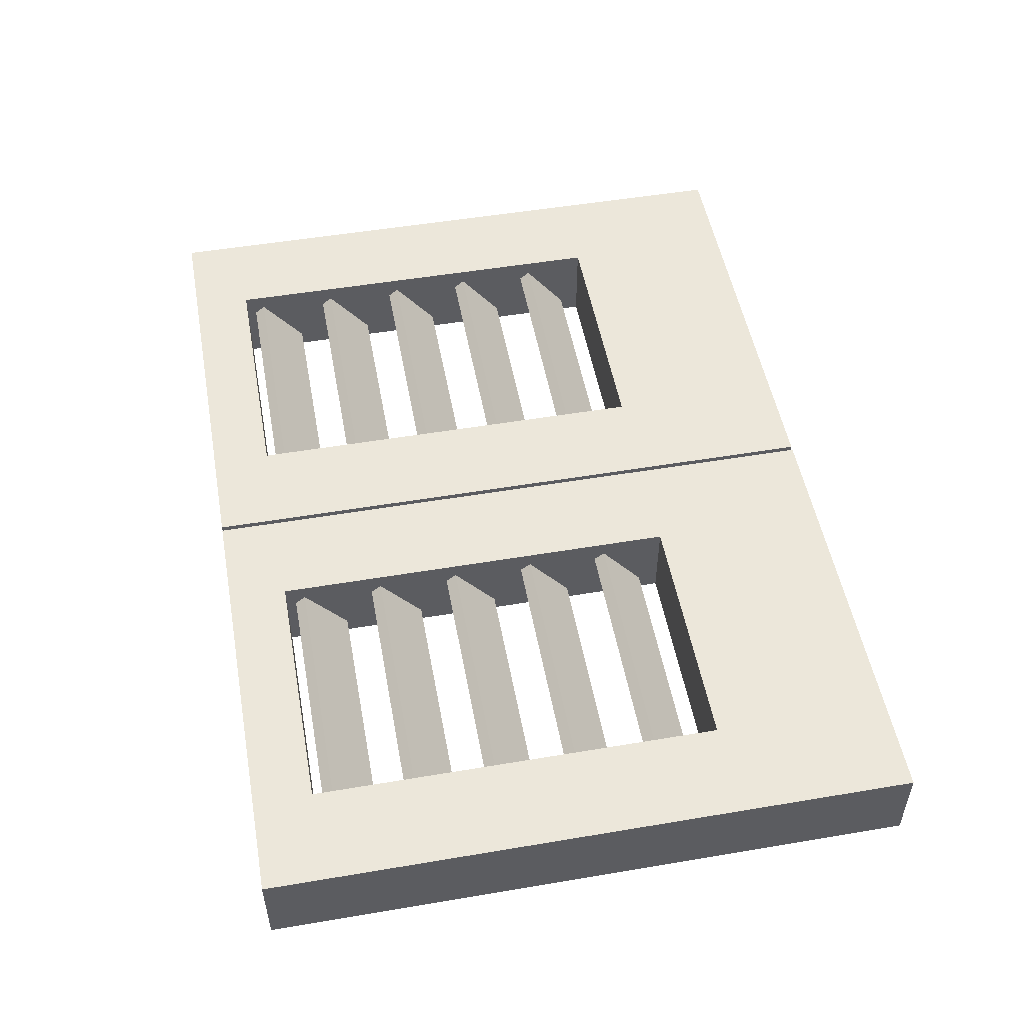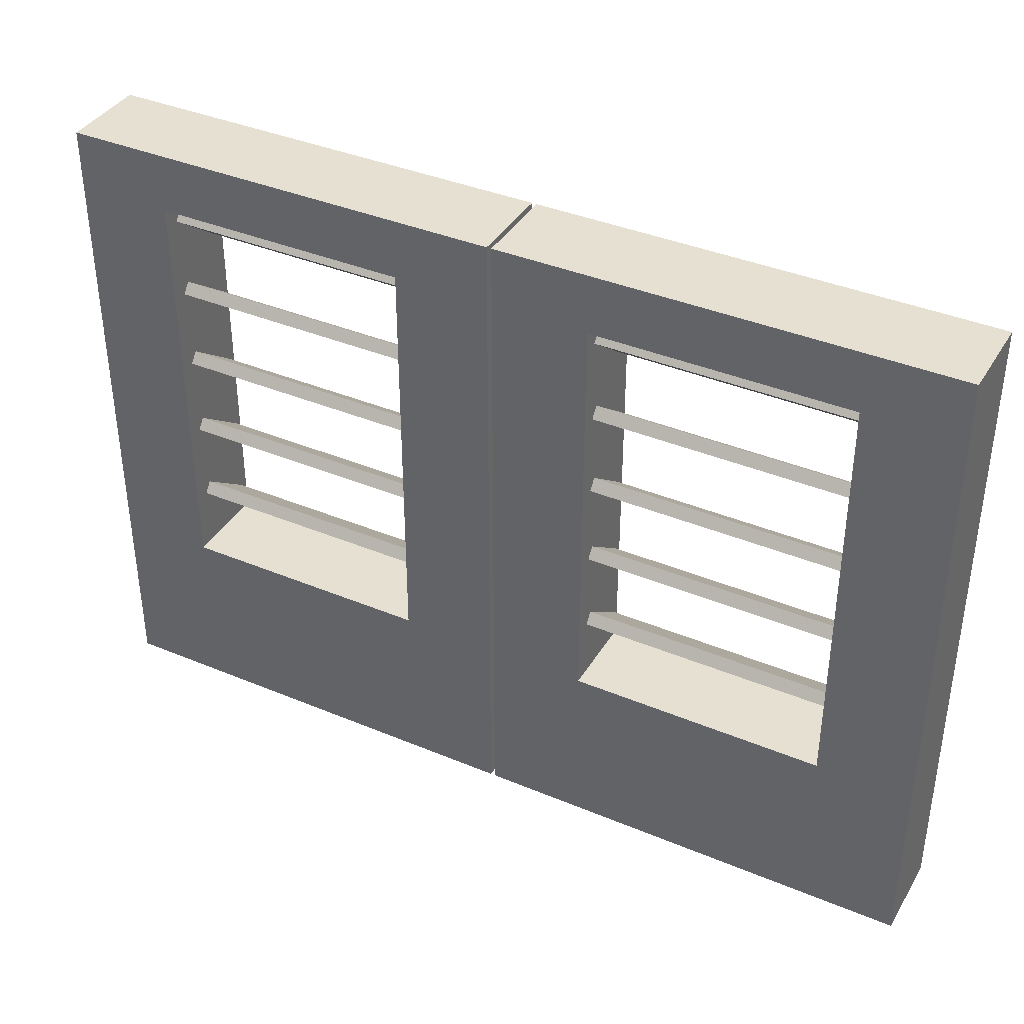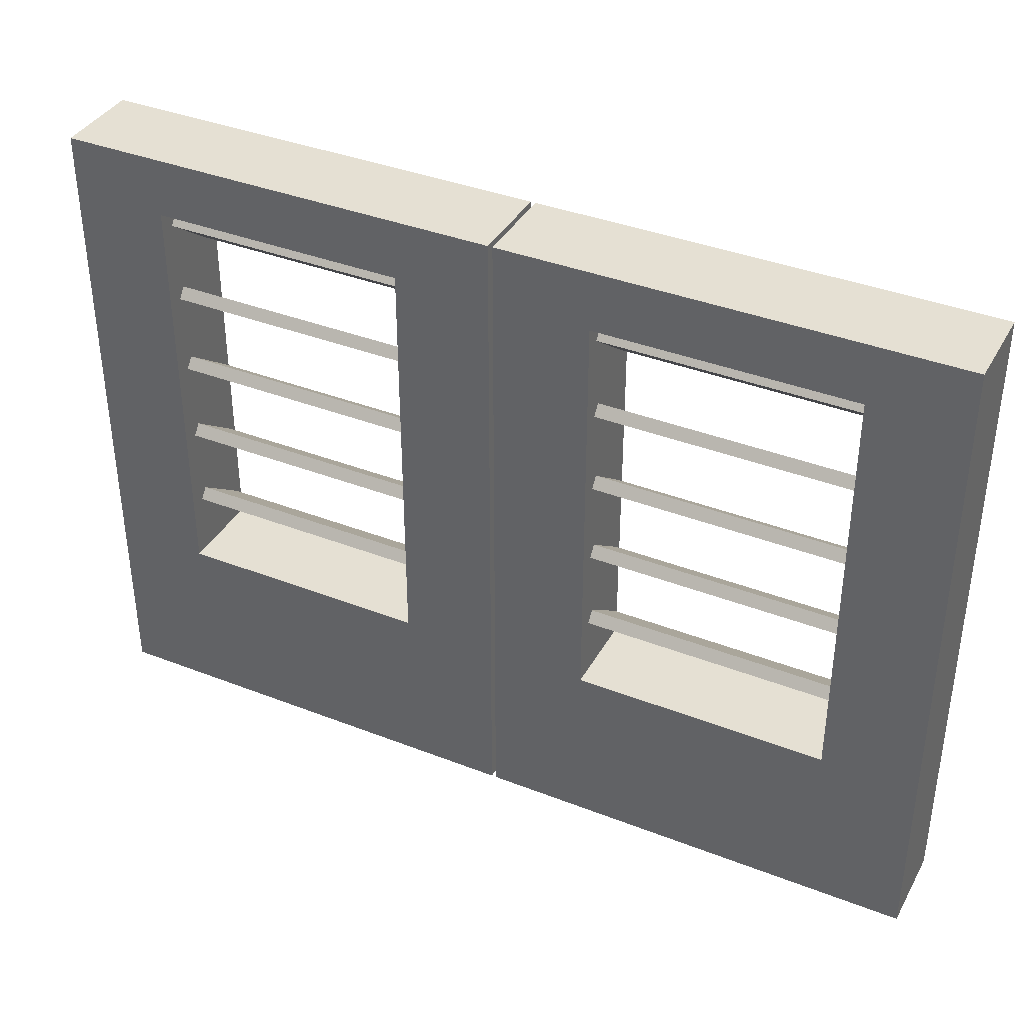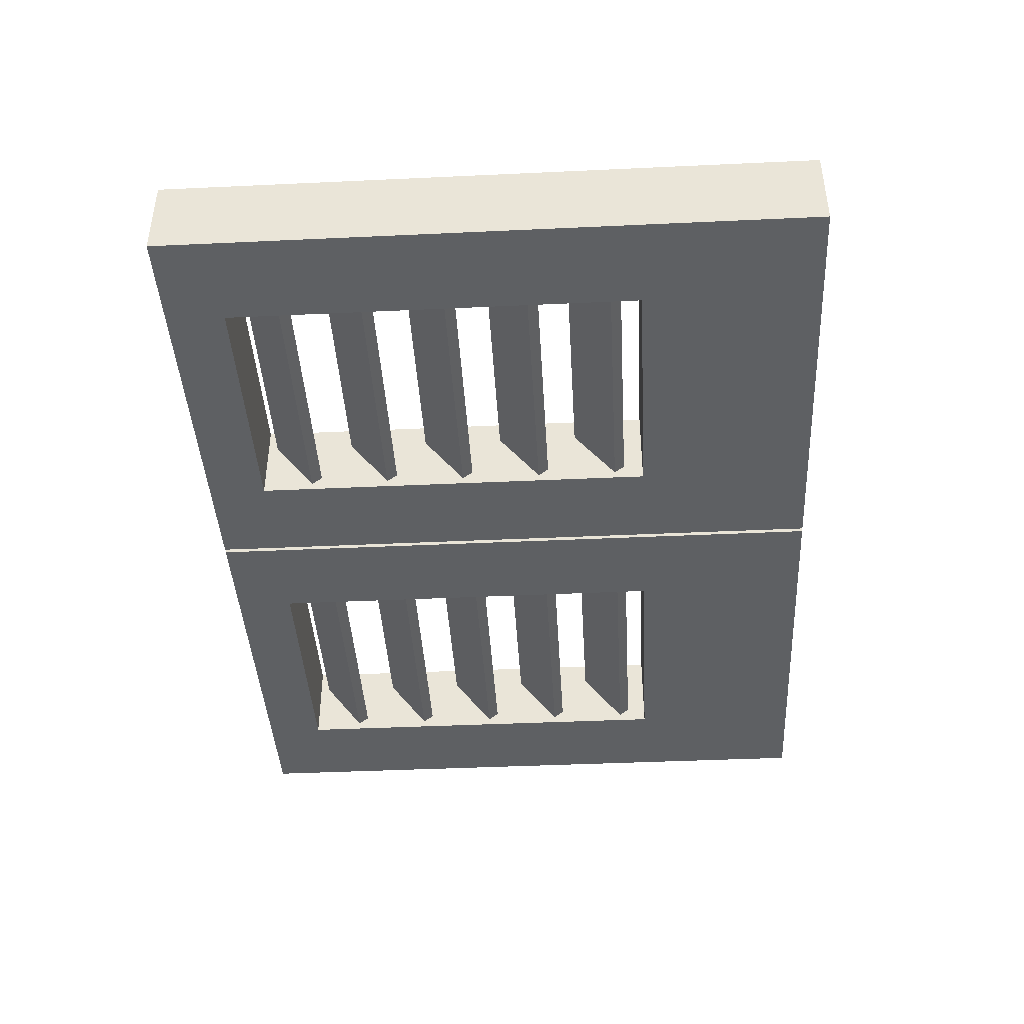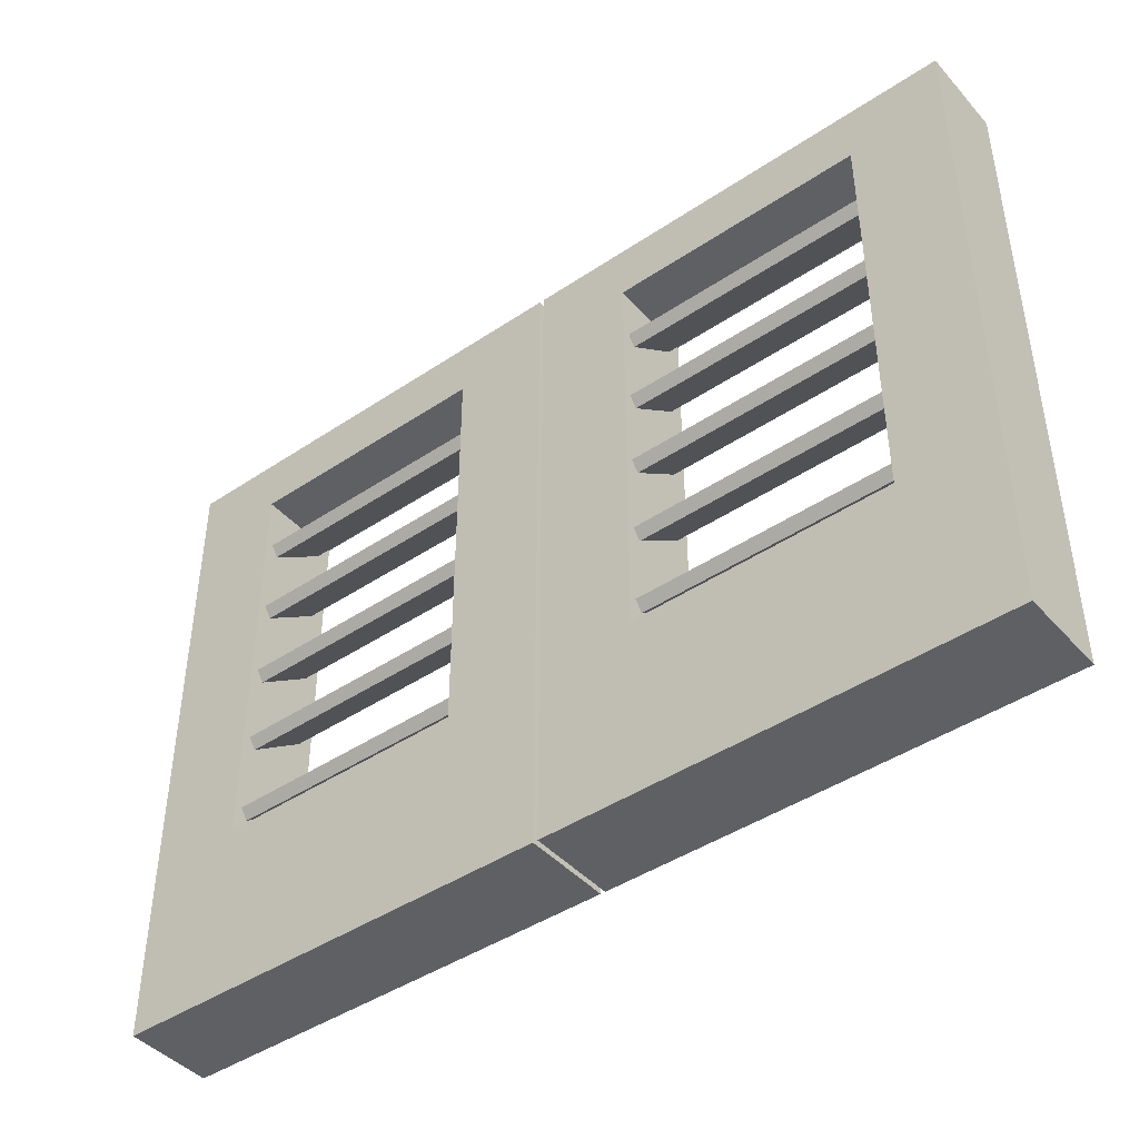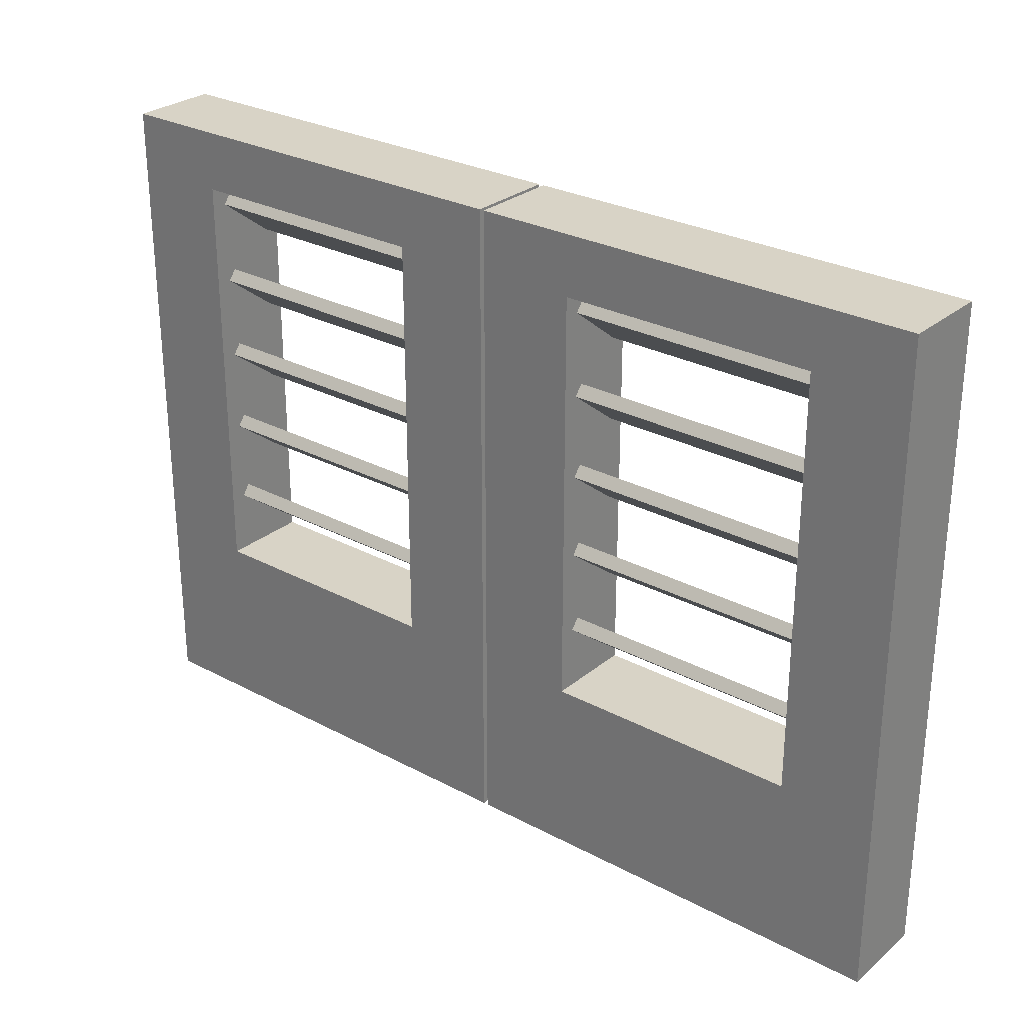
<metadata>
{"format":"obj","ext":"obj","renderer":"f3d","projection":"perspective","resolution":1024,"background":"white","views":[{"elev":51.4,"azim":-100.4,"up":"+Z"},{"elev":38.4,"azim":27.9,"up":"+Y"},{"elev":38.0,"azim":26.4,"up":"+Y"},{"elev":-42.1,"azim":-86.8,"up":"+Z"},{"elev":-43.6,"azim":-141.7,"up":"+Y"},{"elev":28.0,"azim":39.0,"up":"+Y"}]}
</metadata>
<code>
o Frame.003
v 0.01 2.823 0.1875
v 0.01 0 0.1875
v 0.01 2.823 -0.1875
v 0.01 0 -0.1875
v 1.935 2.823 0.1875
v 1.935 0 0.1875
v 1.935 2.823 -0.1875
v 1.935 0 -0.1875
v 1.522 0.77 -0.1875
v 1.522 0.77 0.1875
v 1.522 2.567 -0.1875
v 1.522 2.567 0.1875
v 0.4225 2.567 -0.1875
v 0.4225 2.567 0.1875
v 0.4225 0.77 -0.1875
v 0.4225 0.77 0.1875
v -0.01 2.823 0.1875
v -0.01 0 0.1875
v -0.01 2.823 -0.1875
v -0.01 0 -0.1875
v -1.935 2.823 0.1875
v -1.935 0 0.1875
v -1.935 2.823 -0.1875
v -1.935 0 -0.1875
v -1.522 0.77 -0.1875
v -1.522 0.77 0.1875
v -1.522 2.567 -0.1875
v -1.522 2.567 0.1875
v -0.4225 2.567 -0.1875
v -0.4225 2.567 0.1875
v -0.4225 0.77 -0.1875
v -0.4225 0.77 0.1875
v 1.522 2.524 0.08543
v 1.522 2.479 0.1197
v 1.522 2.339 -0.154
v 1.522 2.295 -0.1197
v 0.4225 2.524 0.08543
v 0.4225 2.479 0.1197
v 0.4225 2.339 -0.154
v 0.4225 2.295 -0.1197
v 0.4225 2.387 0
v 1.522 2.431 -0.03427
v 0.4225 2.431 -0.03427
v 1.522 2.387 0
v 1.522 2.164 0.08543
v 1.522 2.12 0.1197
v 1.522 1.98 -0.154
v 1.522 1.935 -0.1197
v 0.4225 2.164 0.08543
v 0.4225 2.12 0.1197
v 0.4225 1.98 -0.154
v 0.4225 1.935 -0.1197
v 0.4225 2.028 0
v 1.522 2.072 -0.03427
v 0.4225 2.072 -0.03427
v 1.522 2.028 0
v 1.522 1.805 0.08543
v 1.522 1.761 0.1197
v 1.522 1.621 -0.154
v 1.522 1.576 -0.1197
v 0.4225 1.805 0.08543
v 0.4225 1.761 0.1197
v 0.4225 1.621 -0.154
v 0.4225 1.576 -0.1197
v 0.4225 1.668 0
v 1.522 1.713 -0.03427
v 0.4225 1.713 -0.03427
v 1.522 1.668 0
v 1.522 1.446 0.08543
v 1.522 1.401 0.1197
v 1.522 1.261 -0.154
v 1.522 1.217 -0.1197
v 0.4225 1.446 0.08543
v 0.4225 1.401 0.1197
v 0.4225 1.261 -0.154
v 0.4225 1.217 -0.1197
v 0.4225 1.309 0
v 1.522 1.353 -0.03427
v 0.4225 1.353 -0.03427
v 1.522 1.309 0
v 1.522 1.086 0.08543
v 1.522 1.042 0.1197
v 1.522 0.9019 -0.154
v 1.522 0.8574 -0.1197
v 0.4225 1.086 0.08543
v 0.4225 1.042 0.1197
v 0.4225 0.9019 -0.154
v 0.4225 0.8574 -0.1197
v 0.4225 0.9497 0
v 1.522 0.9941 -0.03428
v 0.4225 0.9941 -0.03428
v 1.522 0.9497 0
v -0.4225 2.524 0.08543
v -0.4225 2.479 0.1197
v -0.4225 2.339 -0.154
v -0.4225 2.295 -0.1197
v -1.522 2.524 0.08543
v -1.522 2.479 0.1197
v -1.522 2.339 -0.154
v -1.522 2.295 -0.1197
v -1.522 2.387 0
v -0.4225 2.431 -0.03427
v -1.522 2.431 -0.03427
v -0.4225 2.387 0
v -0.4225 2.164 0.08543
v -0.4225 2.12 0.1197
v -0.4225 1.98 -0.154
v -0.4225 1.935 -0.1197
v -1.522 2.164 0.08543
v -1.522 2.12 0.1197
v -1.522 1.98 -0.154
v -1.522 1.935 -0.1197
v -1.522 2.028 0
v -0.4225 2.072 -0.03427
v -1.522 2.072 -0.03427
v -0.4225 2.028 0
v -0.4225 1.805 0.08543
v -0.4225 1.761 0.1197
v -0.4225 1.621 -0.154
v -0.4225 1.576 -0.1197
v -1.522 1.805 0.08543
v -1.522 1.761 0.1197
v -1.522 1.621 -0.154
v -1.522 1.576 -0.1197
v -1.522 1.668 0
v -0.4225 1.713 -0.03427
v -1.522 1.713 -0.03427
v -0.4225 1.668 0
v -0.4225 1.446 0.08543
v -0.4225 1.401 0.1197
v -0.4225 1.261 -0.154
v -0.4225 1.217 -0.1197
v -1.522 1.446 0.08543
v -1.522 1.401 0.1197
v -1.522 1.261 -0.154
v -1.522 1.217 -0.1197
v -1.522 1.309 0
v -0.4225 1.353 -0.03427
v -1.522 1.353 -0.03427
v -0.4225 1.309 0
v -0.4225 1.086 0.08543
v -0.4225 1.042 0.1197
v -0.4225 0.9019 -0.154
v -0.4225 0.8574 -0.1197
v -1.522 1.086 0.08543
v -1.522 1.042 0.1197
v -1.522 0.9019 -0.154
v -1.522 0.8574 -0.1197
v -1.522 0.9497 0
v -0.4225 0.9941 -0.03428
v -1.522 0.9941 -0.03428
v -0.4225 0.9497 0
f 5 3 1
f 4 15 8
f 7 6 8
f 2 8 6
f 1 4 2
f 6 10 2
f 10 11 9
f 14 5 1
f 13 12 14
f 11 3 7
f 15 14 16
f 9 16 10
f 5 7 3
f 4 3 15
f 3 13 15
f 15 9 8
f 7 5 6
f 2 4 8
f 1 3 4
f 6 5 10
f 5 12 10
f 10 16 2
f 10 12 11
f 1 2 16
f 14 12 5
f 1 16 14
f 13 11 12
f 7 8 9
f 11 13 3
f 7 9 11
f 15 13 14
f 9 15 16
f 21 19 17
f 20 31 24
f 23 22 24
f 18 24 22
f 17 20 18
f 22 26 18
f 26 27 25
f 30 21 17
f 29 28 30
f 27 19 23
f 31 30 32
f 25 32 26
f 21 23 19
f 20 19 31
f 19 29 31
f 31 25 24
f 23 21 22
f 18 20 24
f 17 19 20
f 22 21 26
f 21 28 26
f 26 32 18
f 26 28 27
f 17 18 32
f 30 28 21
f 17 32 30
f 29 27 28
f 23 24 25
f 27 29 19
f 23 25 27
f 31 29 30
f 25 31 32
f 43 35 42
f 35 40 36
f 43 38 41
f 44 40 41
f 42 36 44
f 37 34 38
f 33 44 34
f 34 41 38
f 39 41 40
f 37 42 33
f 43 39 35
f 35 39 40
f 43 37 38
f 44 36 40
f 42 35 36
f 37 33 34
f 33 42 44
f 34 44 41
f 39 43 41
f 37 43 42
f 55 47 54
f 47 52 48
f 55 50 53
f 56 52 53
f 54 48 56
f 49 46 50
f 45 56 46
f 46 53 50
f 51 53 52
f 49 54 45
f 55 51 47
f 47 51 52
f 55 49 50
f 56 48 52
f 54 47 48
f 49 45 46
f 45 54 56
f 46 56 53
f 51 55 53
f 49 55 54
f 67 59 66
f 59 64 60
f 67 62 65
f 68 64 65
f 66 60 68
f 61 58 62
f 57 68 58
f 58 65 62
f 63 65 64
f 61 66 57
f 67 63 59
f 59 63 64
f 67 61 62
f 68 60 64
f 66 59 60
f 61 57 58
f 57 66 68
f 58 68 65
f 63 67 65
f 61 67 66
f 79 71 78
f 71 76 72
f 79 74 77
f 80 76 77
f 78 72 80
f 73 70 74
f 69 80 70
f 70 77 74
f 75 77 76
f 73 78 69
f 79 75 71
f 71 75 76
f 79 73 74
f 80 72 76
f 78 71 72
f 73 69 70
f 69 78 80
f 70 80 77
f 75 79 77
f 73 79 78
f 91 83 90
f 83 88 84
f 91 86 89
f 92 88 89
f 90 84 92
f 85 82 86
f 81 92 82
f 82 89 86
f 87 89 88
f 85 90 81
f 91 87 83
f 83 87 88
f 91 85 86
f 92 84 88
f 90 83 84
f 85 81 82
f 81 90 92
f 82 92 89
f 87 91 89
f 85 91 90
f 103 95 102
f 95 100 96
f 103 98 101
f 104 100 101
f 102 96 104
f 97 94 98
f 93 104 94
f 94 101 98
f 99 101 100
f 97 102 93
f 103 99 95
f 95 99 100
f 103 97 98
f 104 96 100
f 102 95 96
f 97 93 94
f 93 102 104
f 94 104 101
f 99 103 101
f 97 103 102
f 115 107 114
f 107 112 108
f 115 110 113
f 116 112 113
f 114 108 116
f 109 106 110
f 105 116 106
f 106 113 110
f 111 113 112
f 109 114 105
f 115 111 107
f 107 111 112
f 115 109 110
f 116 108 112
f 114 107 108
f 109 105 106
f 105 114 116
f 106 116 113
f 111 115 113
f 109 115 114
f 127 119 126
f 119 124 120
f 127 122 125
f 128 124 125
f 126 120 128
f 121 118 122
f 117 128 118
f 118 125 122
f 123 125 124
f 121 126 117
f 127 123 119
f 119 123 124
f 127 121 122
f 128 120 124
f 126 119 120
f 121 117 118
f 117 126 128
f 118 128 125
f 123 127 125
f 121 127 126
f 139 131 138
f 131 136 132
f 139 134 137
f 140 136 137
f 138 132 140
f 133 130 134
f 129 140 130
f 130 137 134
f 135 137 136
f 133 138 129
f 139 135 131
f 131 135 136
f 139 133 134
f 140 132 136
f 138 131 132
f 133 129 130
f 129 138 140
f 130 140 137
f 135 139 137
f 133 139 138
f 151 143 150
f 143 148 144
f 151 146 149
f 152 148 149
f 150 144 152
f 145 142 146
f 141 152 142
f 142 149 146
f 147 149 148
f 145 150 141
f 151 147 143
f 143 147 148
f 151 145 146
f 152 144 148
f 150 143 144
f 145 141 142
f 141 150 152
f 142 152 149
f 147 151 149
f 145 151 150

</code>
